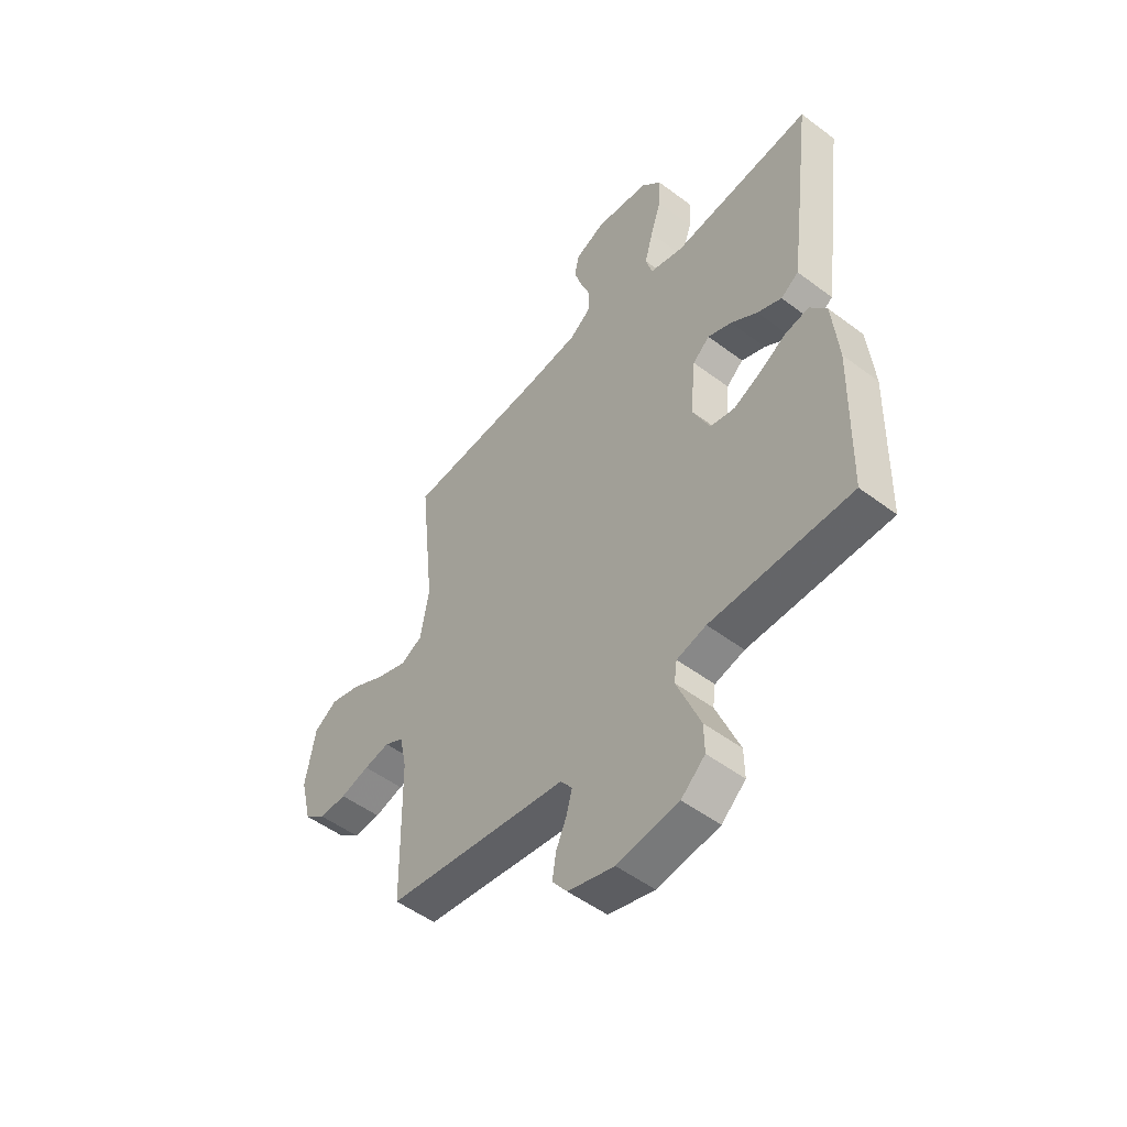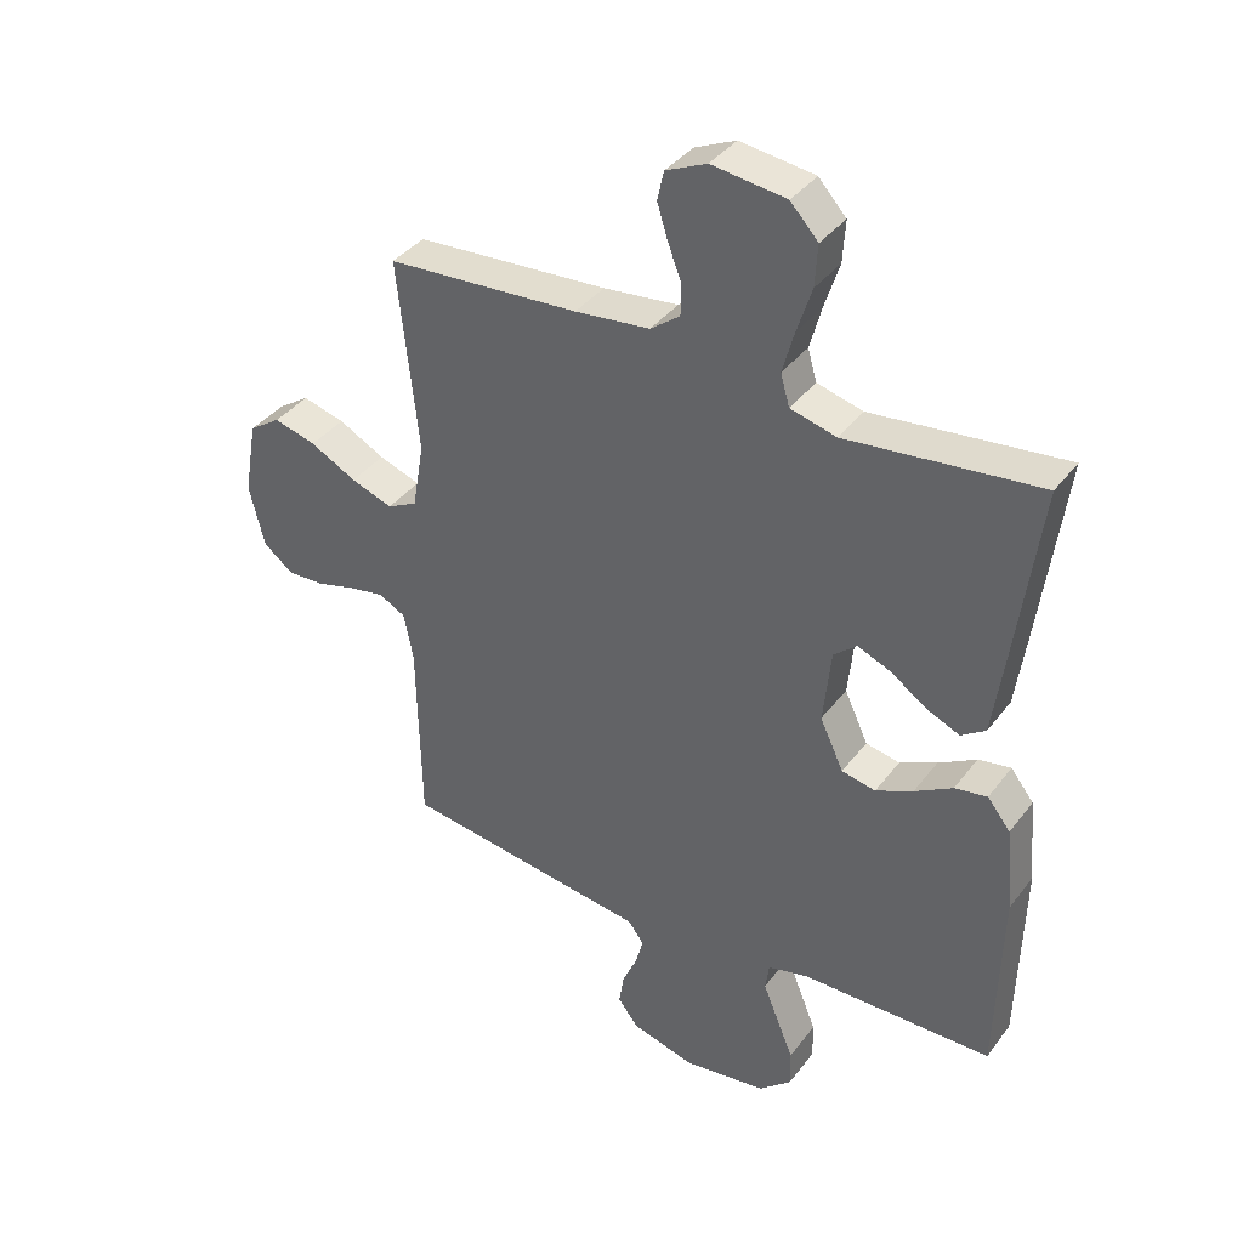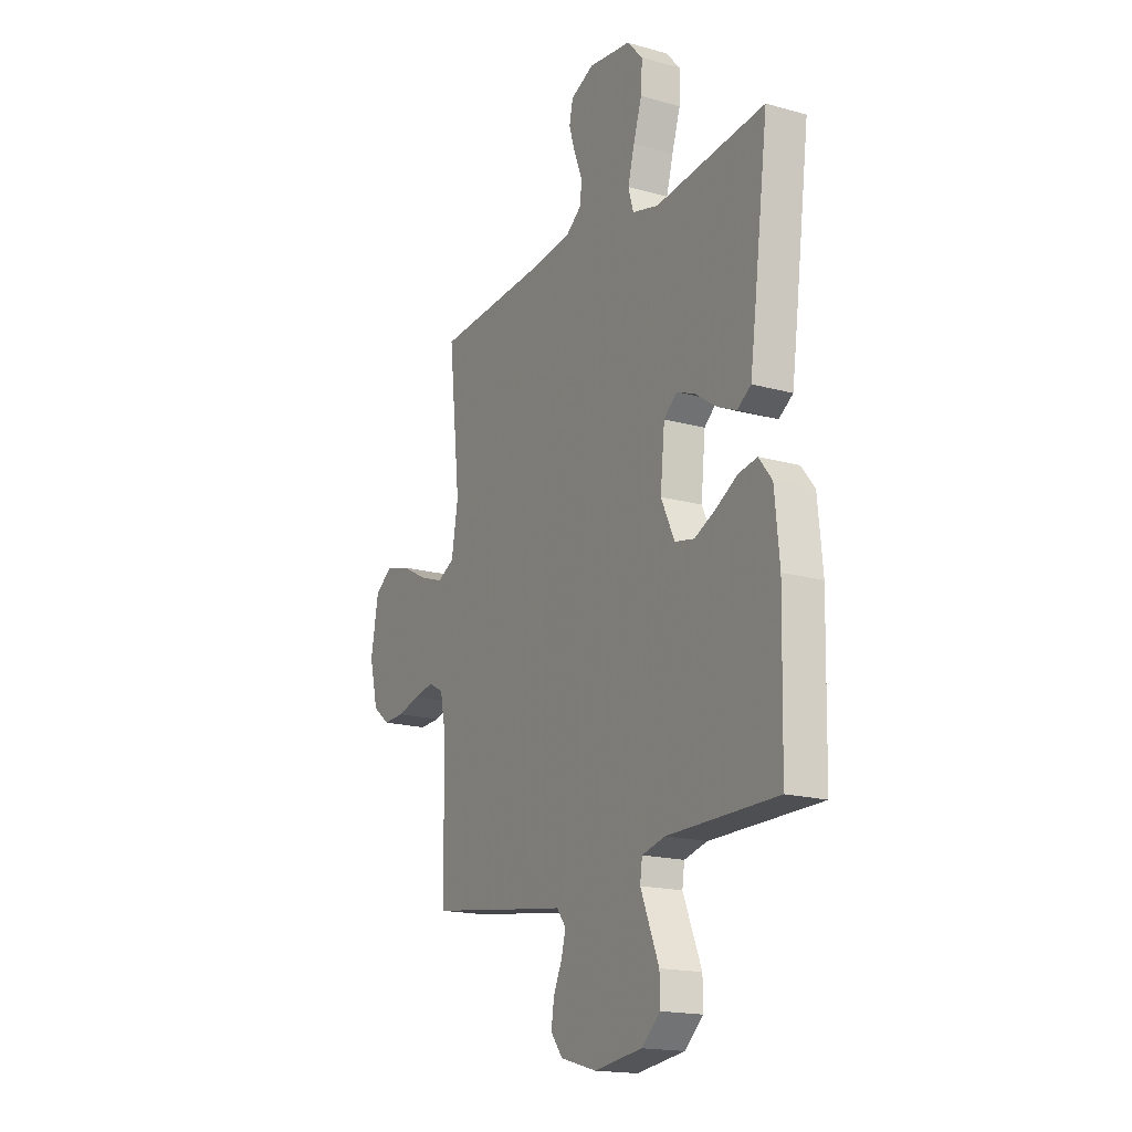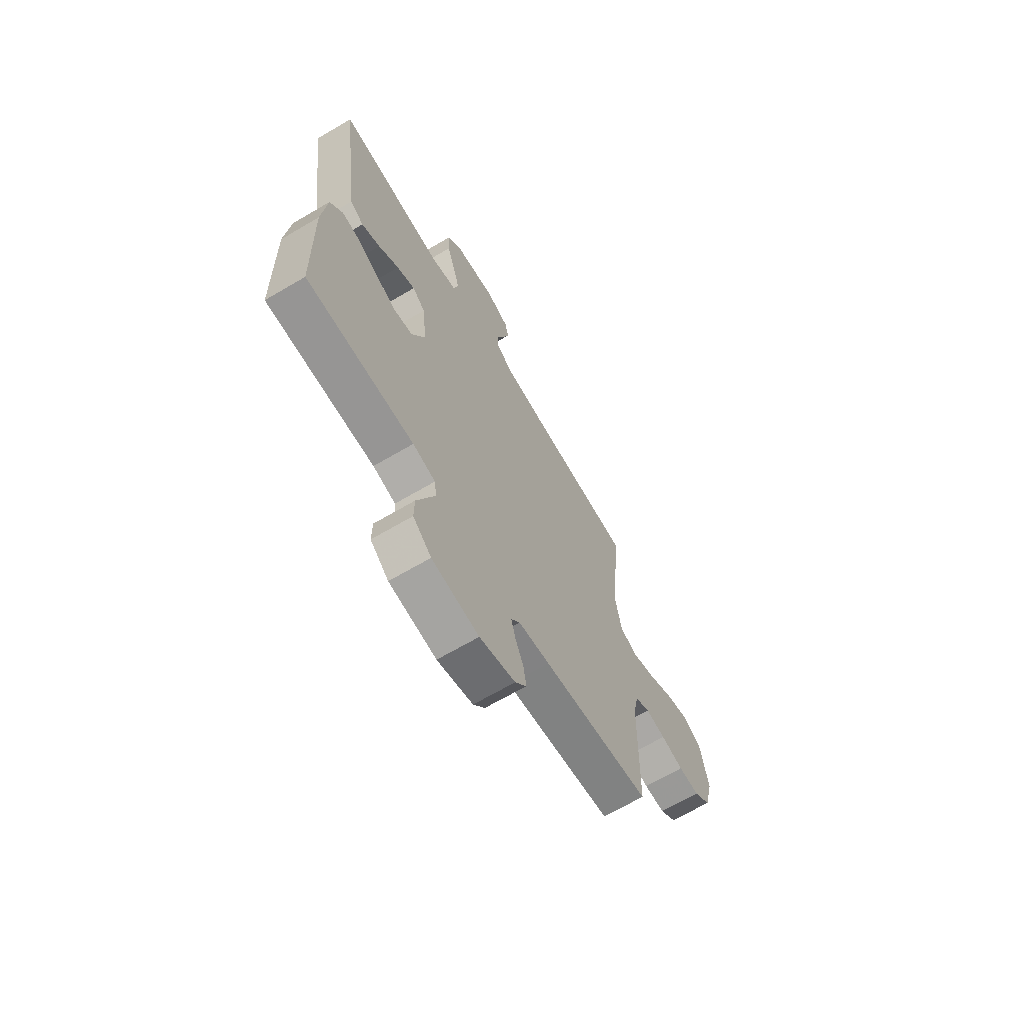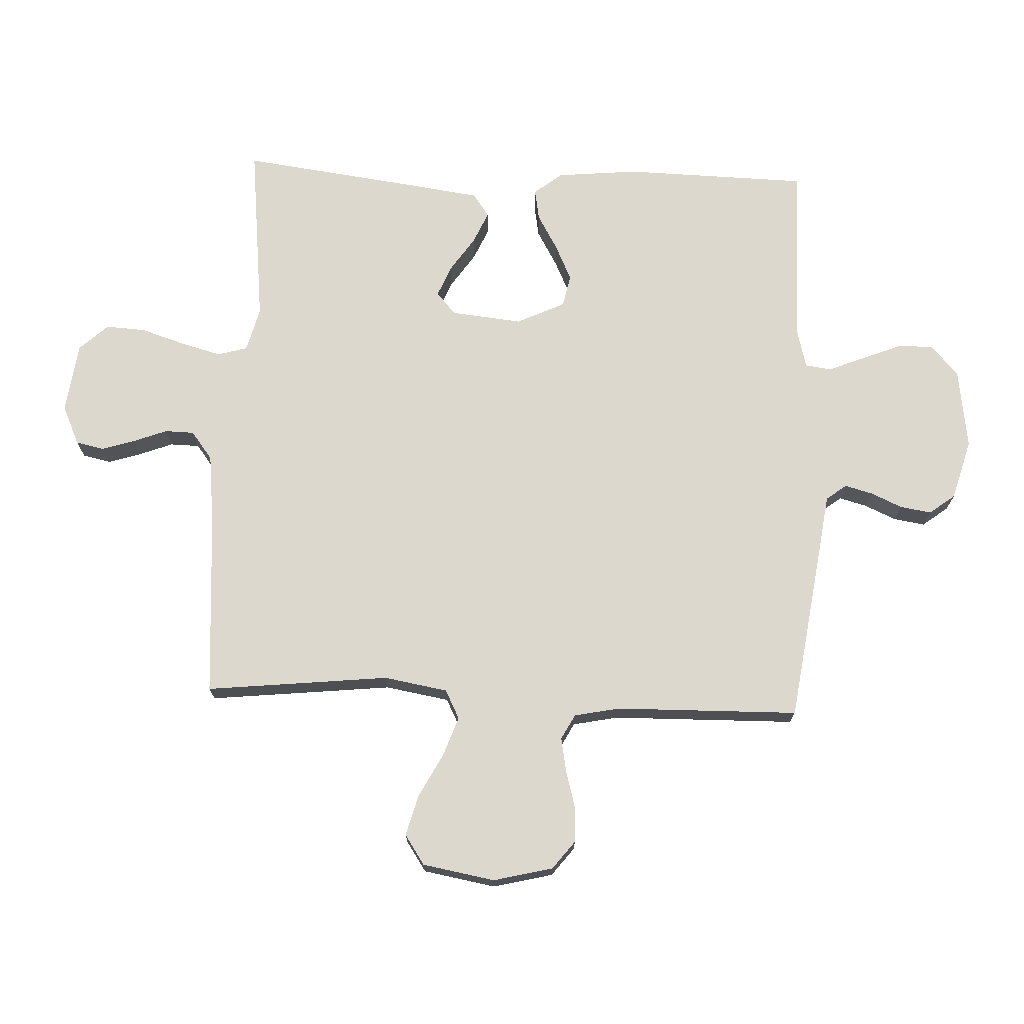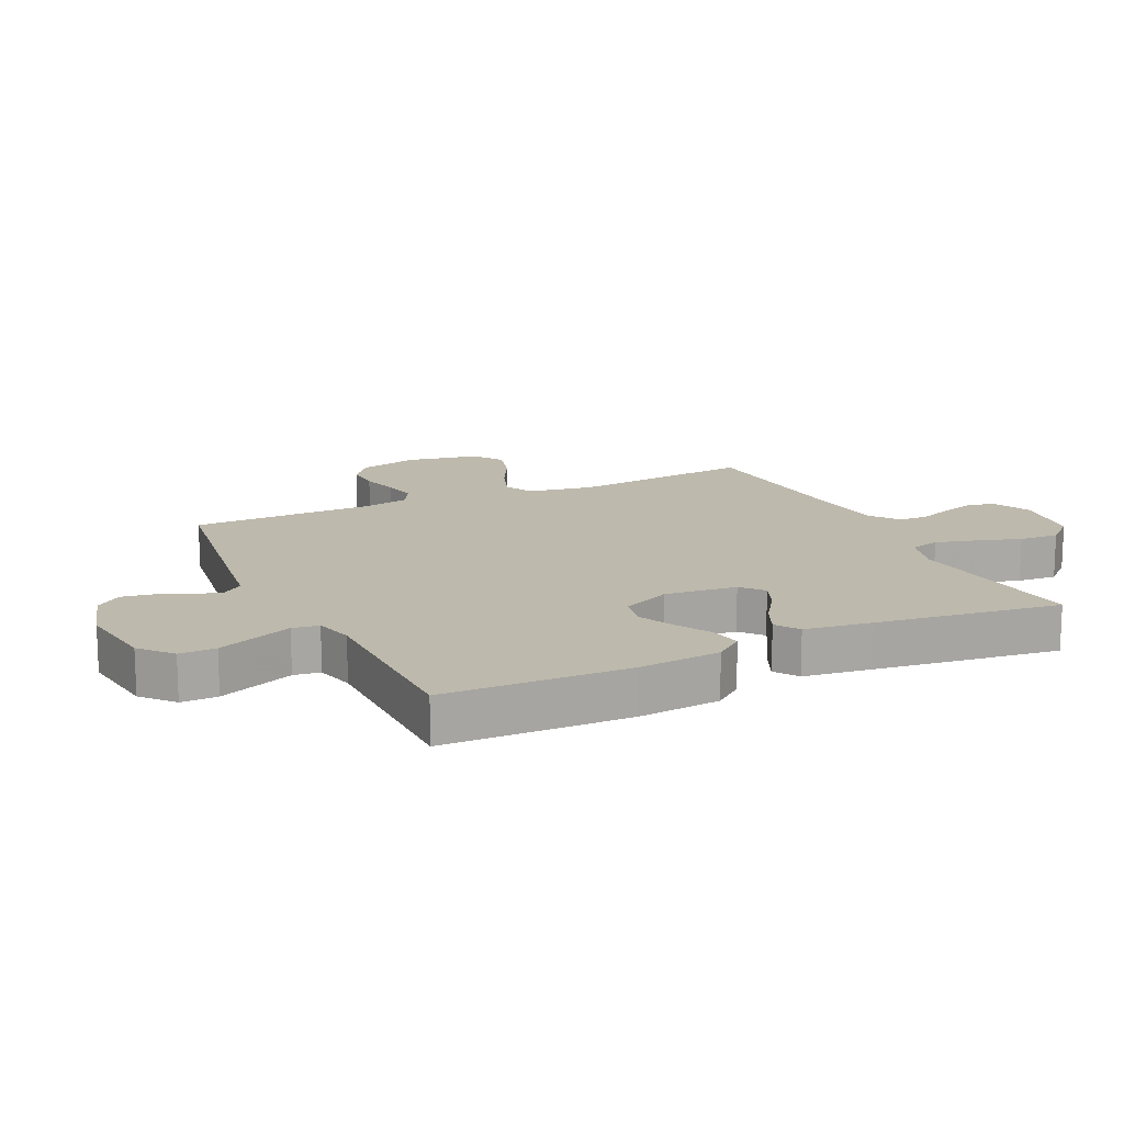
<metadata>
{"format":"obj","ext":"obj","renderer":"f3d","projection":"perspective","resolution":1024,"background":"white","views":[{"elev":-51.3,"azim":-129.3,"up":"+Z"},{"elev":38.2,"azim":-147.2,"up":"+Z"},{"elev":-17.6,"azim":-118.9,"up":"+Z"},{"elev":-67.3,"azim":-59.5,"up":"+Z"},{"elev":72.1,"azim":92.4,"up":"+Y"},{"elev":15.0,"azim":-115.3,"up":"+Y"}]}
</metadata>
<code>
v 0.5 0.07 -0.5
v 0.2 0.07 -0.543
v 0.113 0.07 -0.555
v 0.088 0.07 -0.588
v 0.1 0.07 -0.633
v 0.123 0.07 -0.685
v 0.131 0.07 -0.736
v 0.099 0.07 -0.778
v 0 0.07 -0.806
v -0.131 0.07 -0.788
v -0.182 0.07 -0.743
v -0.181 0.07 -0.684
v -0.155 0.07 -0.62
v -0.131 0.07 -0.561
v -0.137 0.07 -0.518
v -0.2 0.07 -0.502
v -0.5 0.07 -0.5
v -0.507 0.07 -0.2
v -0.494 0.07 -0.066
v -0.458 0.07 -0.02
v -0.407 0.07 -0.029
v -0.348 0.07 -0.063
v -0.29 0.07 -0.09
v -0.237 0.07 -0.079
v -0.2 0.07 0
v -0.212 0.07 0.117
v -0.248 0.07 0.148
v -0.299 0.07 0.127
v -0.356 0.07 0.088
v -0.408 0.07 0.065
v -0.446 0.07 0.091
v -0.461 0.07 0.2
v -0.5 0.07 0.5
v -0.2 0.07 0.467
v -0.128 0.07 0.486
v -0.114 0.07 0.535
v -0.132 0.07 0.601
v -0.155 0.07 0.673
v -0.159 0.07 0.738
v -0.116 0.07 0.785
v 0 0.07 0.8
v 0.064 0.07 0.771
v 0.074 0.07 0.725
v 0.057 0.07 0.671
v 0.036 0.07 0.616
v 0.037 0.07 0.568
v 0.083 0.07 0.533
v 0.2 0.07 0.52
v 0.5 0.07 0.5
v 0.468 0.07 0.2
v 0.486 0.07 0.096
v 0.533 0.07 0.072
v 0.598 0.07 0.095
v 0.67 0.07 0.133
v 0.736 0.07 0.151
v 0.785 0.07 0.118
v 0.806 0.07 0
v 0.782 0.07 -0.097
v 0.736 0.07 -0.133
v 0.678 0.07 -0.131
v 0.616 0.07 -0.114
v 0.561 0.07 -0.104
v 0.52 0.07 -0.126
v 0.505 0.07 -0.2
v 0.5 0 -0.5
v 0.2 0 -0.543
v 0.113 0 -0.555
v 0.088 0 -0.588
v 0.1 0 -0.633
v 0.123 0 -0.685
v 0.131 0 -0.736
v 0.099 0 -0.778
v 0 0 -0.806
v -0.131 0 -0.788
v -0.182 0 -0.743
v -0.181 0 -0.684
v -0.155 0 -0.62
v -0.131 0 -0.561
v -0.137 0 -0.518
v -0.2 0 -0.502
v -0.5 0 -0.5
v -0.507 0 -0.2
v -0.494 0 -0.066
v -0.458 0 -0.02
v -0.407 0 -0.029
v -0.348 0 -0.063
v -0.29 0 -0.09
v -0.237 0 -0.079
v -0.2 0 0
v -0.212 0 0.117
v -0.248 0 0.148
v -0.299 0 0.127
v -0.356 0 0.088
v -0.408 0 0.065
v -0.446 0 0.091
v -0.461 0 0.2
v -0.5 0 0.5
v -0.2 0 0.467
v -0.128 0 0.486
v -0.114 0 0.535
v -0.132 0 0.601
v -0.155 0 0.673
v -0.159 0 0.738
v -0.116 0 0.785
v 0 0 0.8
v 0.064 0 0.771
v 0.074 0 0.725
v 0.057 0 0.671
v 0.036 0 0.616
v 0.037 0 0.568
v 0.083 0 0.533
v 0.2 0 0.52
v 0.5 0 0.5
v 0.468 0 0.2
v 0.486 0 0.096
v 0.533 0 0.072
v 0.598 0 0.095
v 0.67 0 0.133
v 0.736 0 0.151
v 0.785 0 0.118
v 0.806 0 0
v 0.782 0 -0.097
v 0.736 0 -0.133
v 0.678 0 -0.131
v 0.616 0 -0.114
v 0.561 0 -0.104
v 0.52 0 -0.126
v 0.505 0 -0.2
f 58 59 60 61
f 58 61 62
f 57 58 62
f 56 57 62
f 53 54 55 56
f 52 53 56 62
f 51 52 62 63
f 48 49 50
f 47 48 50 51
f 46 47 51 63
f 42 43 44 45
f 40 41 42 45
f 40 45 46
f 37 38 39 40
f 36 37 40 46
f 35 36 46 63
f 31 32 33 34
f 28 29 30 31
f 27 28 31 34
f 26 27 34 35
f 19 20 21 22
f 19 22 23
f 16 17 18 19
f 15 16 19 23
f 11 12 13 14
f 9 10 11 14
f 9 14 15
f 5 6 7 8
f 4 5 8 9
f 64 1 2 3
f 35 63 64 3
f 25 26 35 3
f 9 15 23 24
f 4 9 24 25
f 3 4 25
f 125 124 123 122
f 126 125 122
f 126 122 121
f 126 121 120
f 120 119 118 117
f 126 120 117 116
f 127 126 116 115
f 114 113 112
f 115 114 112 111
f 127 115 111 110
f 109 108 107 106
f 109 106 105 104
f 110 109 104
f 104 103 102 101
f 110 104 101 100
f 127 110 100 99
f 98 97 96 95
f 95 94 93 92
f 98 95 92 91
f 99 98 91 90
f 86 85 84 83
f 87 86 83
f 83 82 81 80
f 87 83 80 79
f 78 77 76 75
f 78 75 74 73
f 79 78 73
f 72 71 70 69
f 73 72 69 68
f 67 66 65 128
f 67 128 127 99
f 67 99 90 89
f 88 87 79 73
f 89 88 73 68
f 89 68 67
f 1 65 66 2
f 2 66 67 3
f 3 67 68 4
f 4 68 69 5
f 5 69 70 6
f 6 70 71 7
f 7 71 72 8
f 8 72 73 9
f 9 73 74 10
f 10 74 75 11
f 11 75 76 12
f 12 76 77 13
f 13 77 78 14
f 14 78 79 15
f 15 79 80 16
f 16 80 81 17
f 17 81 82 18
f 18 82 83 19
f 19 83 84 20
f 20 84 85 21
f 21 85 86 22
f 22 86 87 23
f 23 87 88 24
f 24 88 89 25
f 25 89 90 26
f 26 90 91 27
f 27 91 92 28
f 28 92 93 29
f 29 93 94 30
f 30 94 95 31
f 31 95 96 32
f 32 96 97 33
f 33 97 98 34
f 34 98 99 35
f 35 99 100 36
f 36 100 101 37
f 37 101 102 38
f 38 102 103 39
f 39 103 104 40
f 40 104 105 41
f 41 105 106 42
f 42 106 107 43
f 43 107 108 44
f 44 108 109 45
f 45 109 110 46
f 46 110 111 47
f 47 111 112 48
f 48 112 113 49
f 49 113 114 50
f 50 114 115 51
f 51 115 116 52
f 52 116 117 53
f 53 117 118 54
f 54 118 119 55
f 55 119 120 56
f 56 120 121 57
f 57 121 122 58
f 58 122 123 59
f 59 123 124 60
f 60 124 125 61
f 61 125 126 62
f 62 126 127 63
f 63 127 128 64
f 64 128 65 1

</code>
